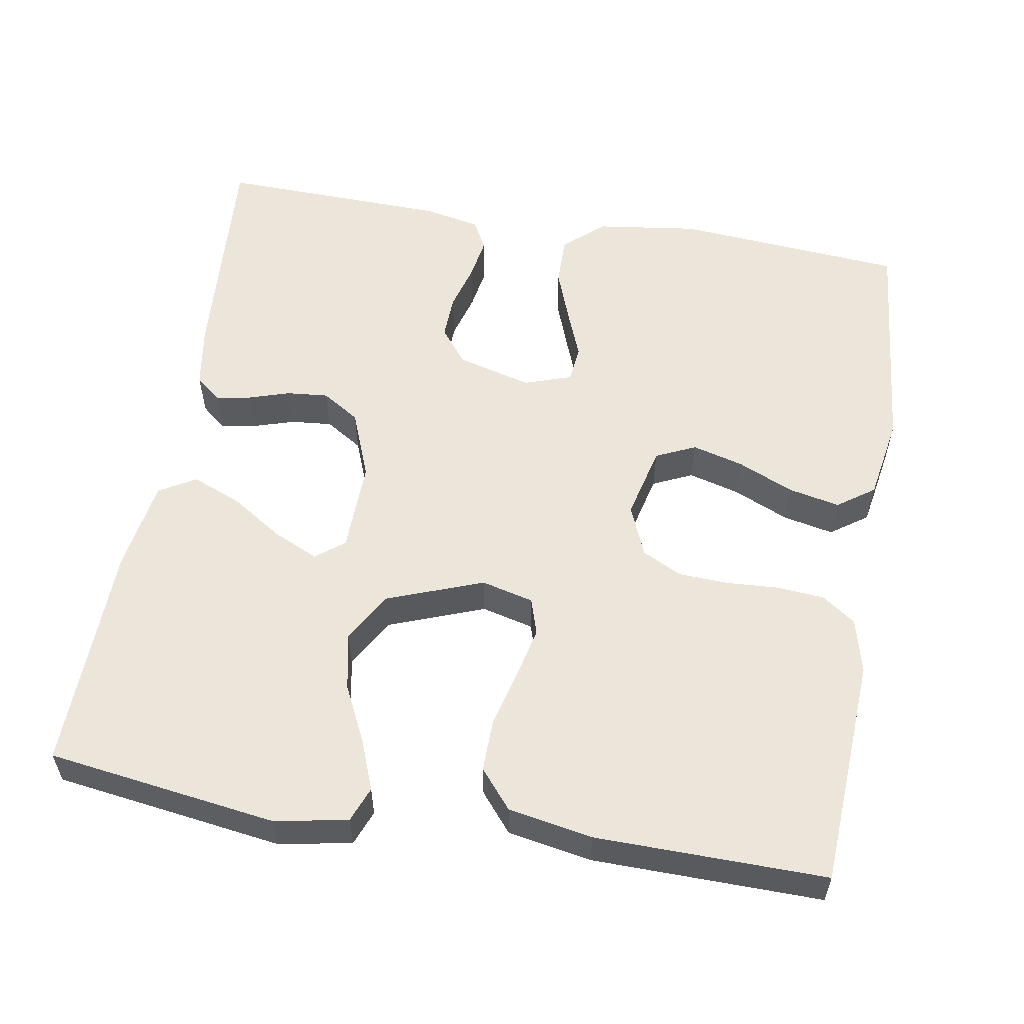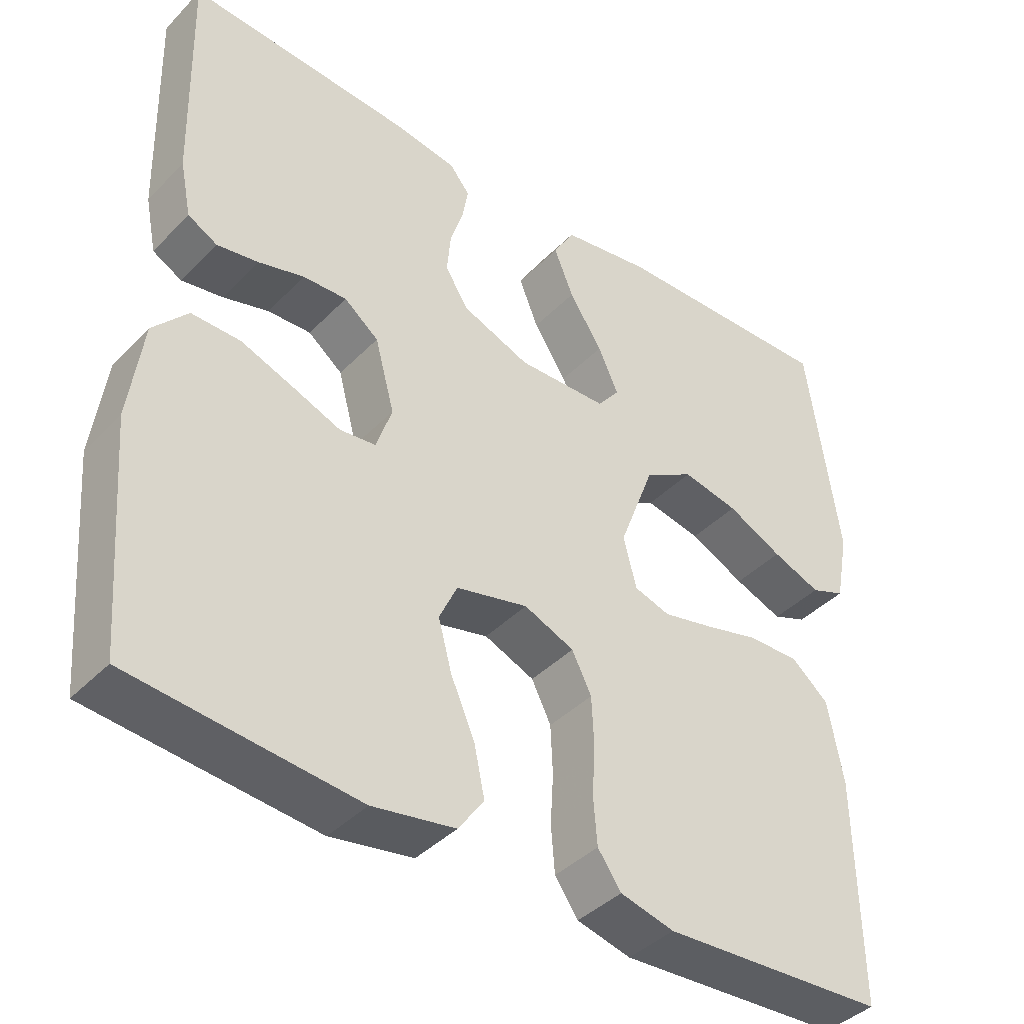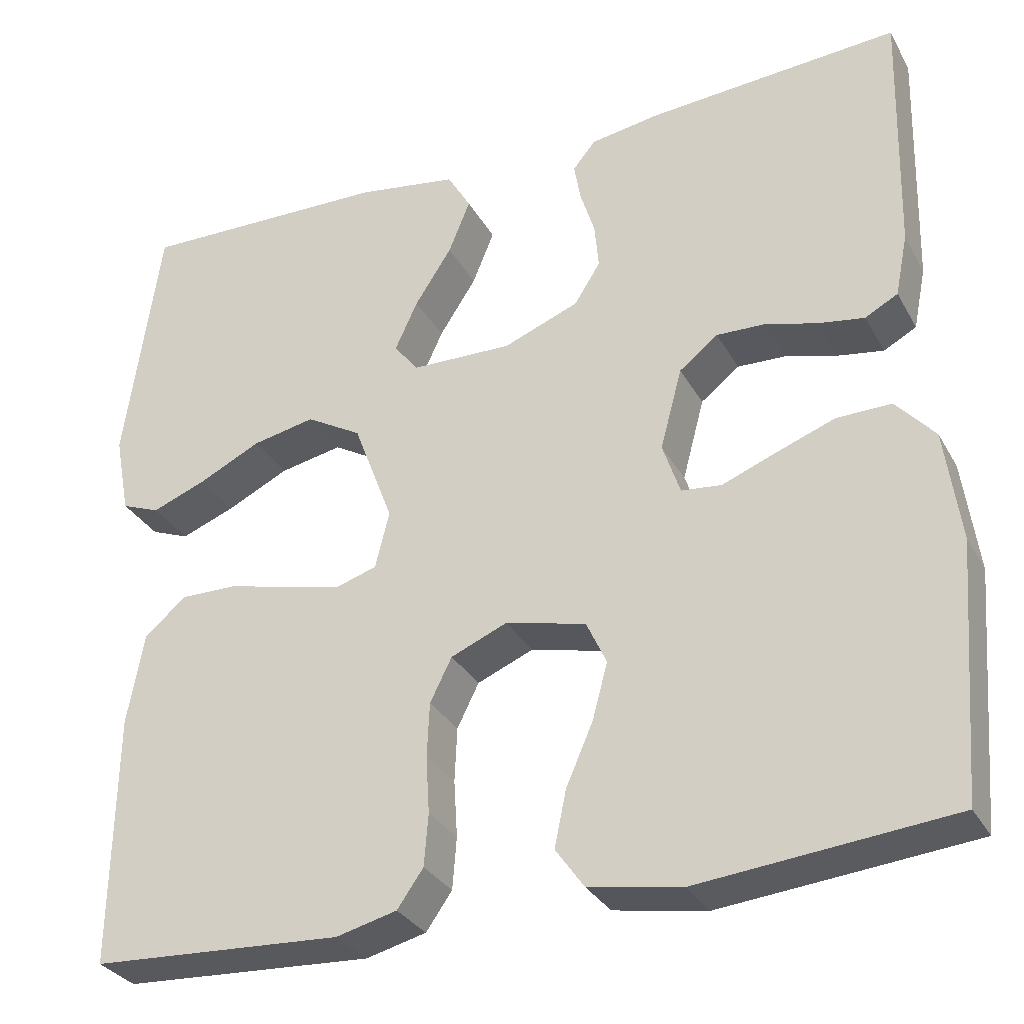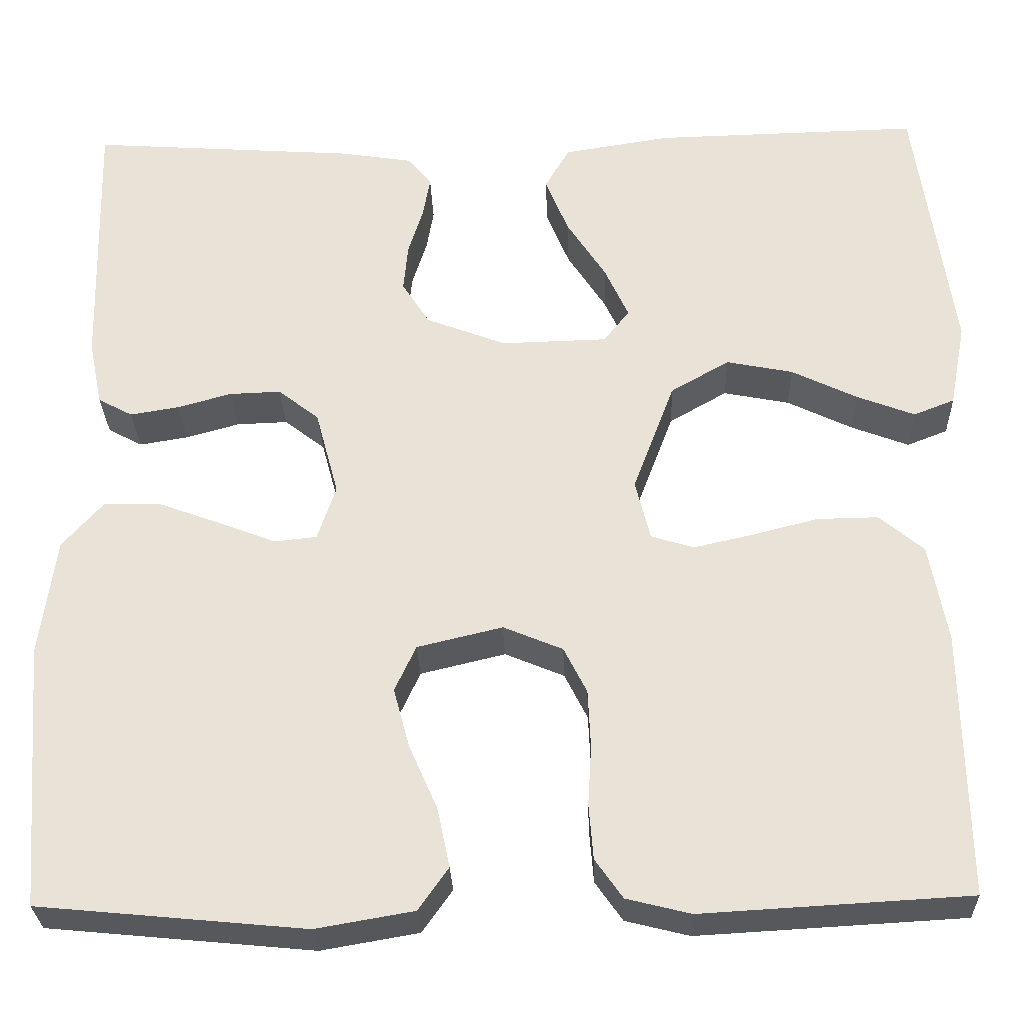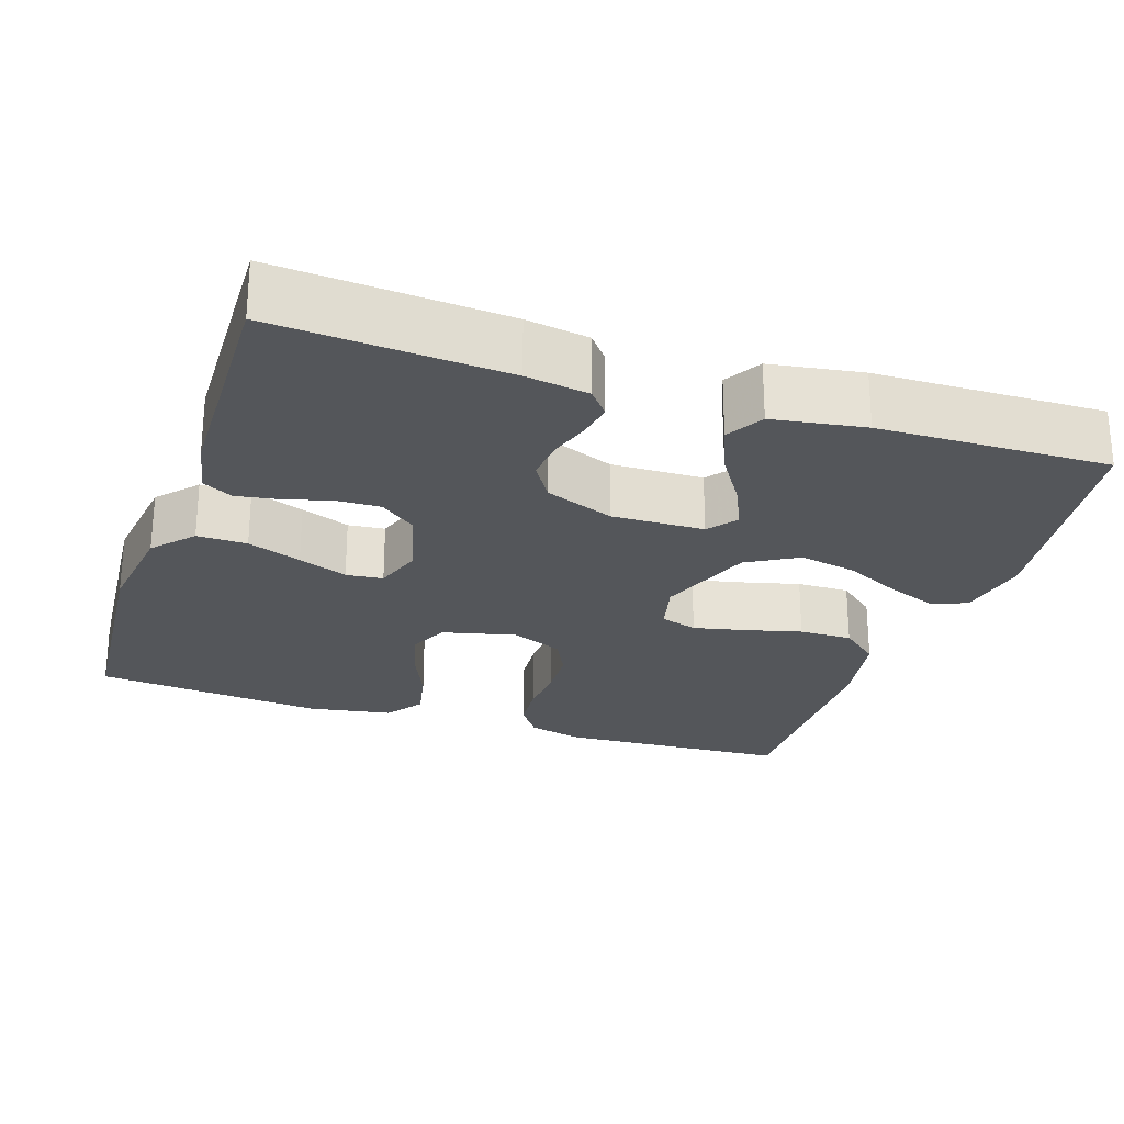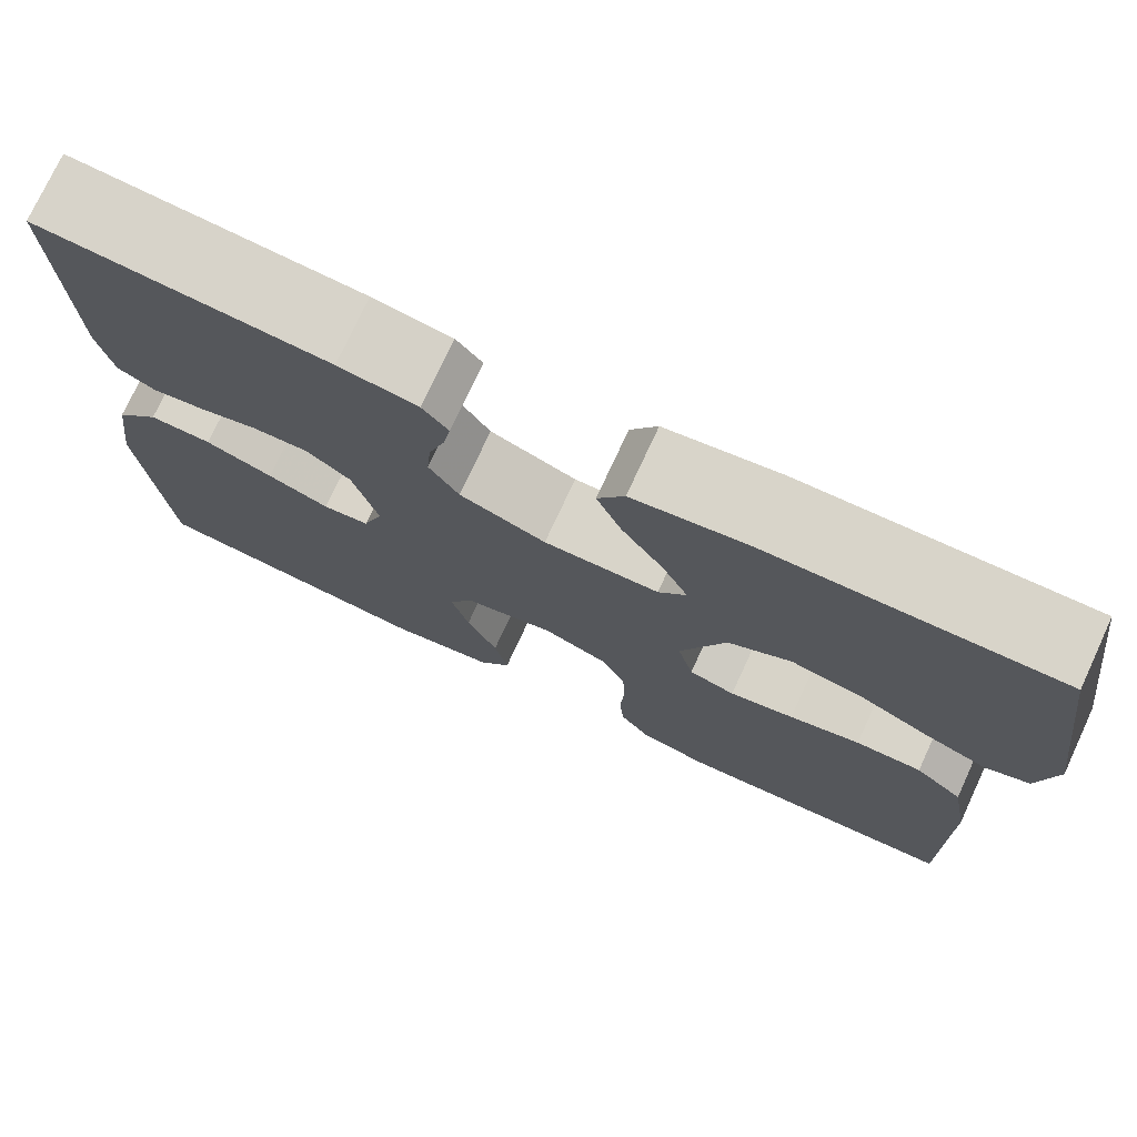
<metadata>
{"format":"obj","ext":"obj","renderer":"f3d","projection":"perspective","resolution":1024,"background":"white","views":[{"elev":56.6,"azim":99.7,"up":"+Y"},{"elev":-40.7,"azim":-39.3,"up":"+Z"},{"elev":-31.1,"azim":-155.3,"up":"+Z"},{"elev":-28.7,"azim":1.9,"up":"+Z"},{"elev":-25.3,"azim":-18.5,"up":"+Y"},{"elev":75.5,"azim":24.9,"up":"+Z"}]}
</metadata>
<code>
v -0.5 0.07 0.5
v -0.2 0.07 0.479
v -0.118 0.07 0.466
v -0.091 0.07 0.433
v -0.099 0.07 0.387
v -0.116 0.07 0.333
v -0.121 0.07 0.279
v -0.09 0.07 0.23
v 0 0.07 0.195
v 0.12 0.07 0.198
v 0.149 0.07 0.235
v 0.122 0.07 0.294
v 0.078 0.07 0.362
v 0.052 0.07 0.426
v 0.08 0.07 0.474
v 0.2 0.07 0.493
v 0.5 0.07 0.5
v 0.542 0.07 0.2
v 0.524 0.07 0.105
v 0.478 0.07 0.087
v 0.413 0.07 0.112
v 0.339 0.07 0.148
v 0.264 0.07 0.163
v 0.198 0.07 0.125
v 0.151 0.07 0
v 0.168 0.07 -0.068
v 0.216 0.07 -0.083
v 0.283 0.07 -0.068
v 0.357 0.07 -0.049
v 0.426 0.07 -0.048
v 0.476 0.07 -0.09
v 0.496 0.07 -0.2
v 0.5 0.07 -0.5
v 0.2 0.07 -0.517
v 0.128 0.07 -0.499
v 0.097 0.07 -0.455
v 0.092 0.07 -0.393
v 0.096 0.07 -0.325
v 0.093 0.07 -0.26
v 0.067 0.07 -0.208
v 0 0.07 -0.18
v -0.096 0.07 -0.203
v -0.12 0.07 -0.255
v -0.102 0.07 -0.322
v -0.07 0.07 -0.395
v -0.056 0.07 -0.462
v -0.09 0.07 -0.51
v -0.2 0.07 -0.529
v -0.5 0.07 -0.5
v -0.524 0.07 -0.2
v -0.506 0.07 -0.067
v -0.46 0.07 -0.015
v -0.395 0.07 -0.016
v -0.325 0.07 -0.042
v -0.261 0.07 -0.067
v -0.213 0.07 -0.062
v -0.192 0.07 0
v -0.218 0.07 0.097
v -0.264 0.07 0.133
v -0.322 0.07 0.131
v -0.383 0.07 0.114
v -0.438 0.07 0.105
v -0.477 0.07 0.126
v -0.492 0.07 0.2
v -0.5 0 0.5
v -0.2 0 0.479
v -0.118 0 0.466
v -0.091 0 0.433
v -0.099 0 0.387
v -0.116 0 0.333
v -0.121 0 0.279
v -0.09 0 0.23
v 0 0 0.195
v 0.12 0 0.198
v 0.149 0 0.235
v 0.122 0 0.294
v 0.078 0 0.362
v 0.052 0 0.426
v 0.08 0 0.474
v 0.2 0 0.493
v 0.5 0 0.5
v 0.542 0 0.2
v 0.524 0 0.105
v 0.478 0 0.087
v 0.413 0 0.112
v 0.339 0 0.148
v 0.264 0 0.163
v 0.198 0 0.125
v 0.151 0 0
v 0.168 0 -0.068
v 0.216 0 -0.083
v 0.283 0 -0.068
v 0.357 0 -0.049
v 0.426 0 -0.048
v 0.476 0 -0.09
v 0.496 0 -0.2
v 0.5 0 -0.5
v 0.2 0 -0.517
v 0.128 0 -0.499
v 0.097 0 -0.455
v 0.092 0 -0.393
v 0.096 0 -0.325
v 0.093 0 -0.26
v 0.067 0 -0.208
v 0 0 -0.18
v -0.096 0 -0.203
v -0.12 0 -0.255
v -0.102 0 -0.322
v -0.07 0 -0.395
v -0.056 0 -0.462
v -0.09 0 -0.51
v -0.2 0 -0.529
v -0.5 0 -0.5
v -0.524 0 -0.2
v -0.506 0 -0.067
v -0.46 0 -0.015
v -0.395 0 -0.016
v -0.325 0 -0.042
v -0.261 0 -0.067
v -0.213 0 -0.062
v -0.192 0 0
v -0.218 0 0.097
v -0.264 0 0.133
v -0.322 0 0.131
v -0.383 0 0.114
v -0.438 0 0.105
v -0.477 0 0.126
v -0.492 0 0.2
f 4 5 6
f 3 4 6
f 2 3 6
f 1 2 6
f 64 1 6
f 63 64 6
f 62 63 6
f 61 62 6
f 60 61 6
f 59 60 6 7
f 58 59 7 8
f 57 58 8 9
f 56 57 9 10
f 53 54 55
f 52 53 55
f 51 52 55
f 50 51 55
f 49 50 55
f 48 49 55
f 47 48 55
f 46 47 55
f 45 46 55
f 44 45 55
f 43 44 55 56
f 42 43 56
f 41 42 56 10
f 36 37 38
f 35 36 38
f 34 35 38
f 33 34 38
f 32 33 38
f 31 32 38
f 30 31 38
f 29 30 38
f 28 29 38
f 27 28 38 39
f 26 27 39 40
f 20 21 22
f 19 20 22
f 18 19 22
f 17 18 22
f 16 17 22
f 15 16 22
f 14 15 22
f 13 14 22
f 12 13 22
f 11 12 22 23
f 10 11 23 24
f 25 26 40 41
f 10 24 25 41
f 70 69 68
f 70 68 67
f 70 67 66
f 70 66 65
f 70 65 128
f 70 128 127
f 70 127 126
f 70 126 125
f 70 125 124
f 71 70 124 123
f 72 71 123 122
f 73 72 122 121
f 74 73 121 120
f 119 118 117
f 119 117 116
f 119 116 115
f 119 115 114
f 119 114 113
f 119 113 112
f 119 112 111
f 119 111 110
f 119 110 109
f 119 109 108
f 120 119 108 107
f 120 107 106
f 74 120 106 105
f 102 101 100
f 102 100 99
f 102 99 98
f 102 98 97
f 102 97 96
f 102 96 95
f 102 95 94
f 102 94 93
f 102 93 92
f 103 102 92 91
f 104 103 91 90
f 86 85 84
f 86 84 83
f 86 83 82
f 86 82 81
f 86 81 80
f 86 80 79
f 86 79 78
f 86 78 77
f 86 77 76
f 87 86 76 75
f 88 87 75 74
f 105 104 90 89
f 105 89 88 74
f 1 65 66 2
f 2 66 67 3
f 3 67 68 4
f 4 68 69 5
f 5 69 70 6
f 6 70 71 7
f 7 71 72 8
f 8 72 73 9
f 9 73 74 10
f 10 74 75 11
f 11 75 76 12
f 12 76 77 13
f 13 77 78 14
f 14 78 79 15
f 15 79 80 16
f 16 80 81 17
f 17 81 82 18
f 18 82 83 19
f 19 83 84 20
f 20 84 85 21
f 21 85 86 22
f 22 86 87 23
f 23 87 88 24
f 24 88 89 25
f 25 89 90 26
f 26 90 91 27
f 27 91 92 28
f 28 92 93 29
f 29 93 94 30
f 30 94 95 31
f 31 95 96 32
f 32 96 97 33
f 33 97 98 34
f 34 98 99 35
f 35 99 100 36
f 36 100 101 37
f 37 101 102 38
f 38 102 103 39
f 39 103 104 40
f 40 104 105 41
f 41 105 106 42
f 42 106 107 43
f 43 107 108 44
f 44 108 109 45
f 45 109 110 46
f 46 110 111 47
f 47 111 112 48
f 48 112 113 49
f 49 113 114 50
f 50 114 115 51
f 51 115 116 52
f 52 116 117 53
f 53 117 118 54
f 54 118 119 55
f 55 119 120 56
f 56 120 121 57
f 57 121 122 58
f 58 122 123 59
f 59 123 124 60
f 60 124 125 61
f 61 125 126 62
f 62 126 127 63
f 63 127 128 64
f 64 128 65 1

</code>
